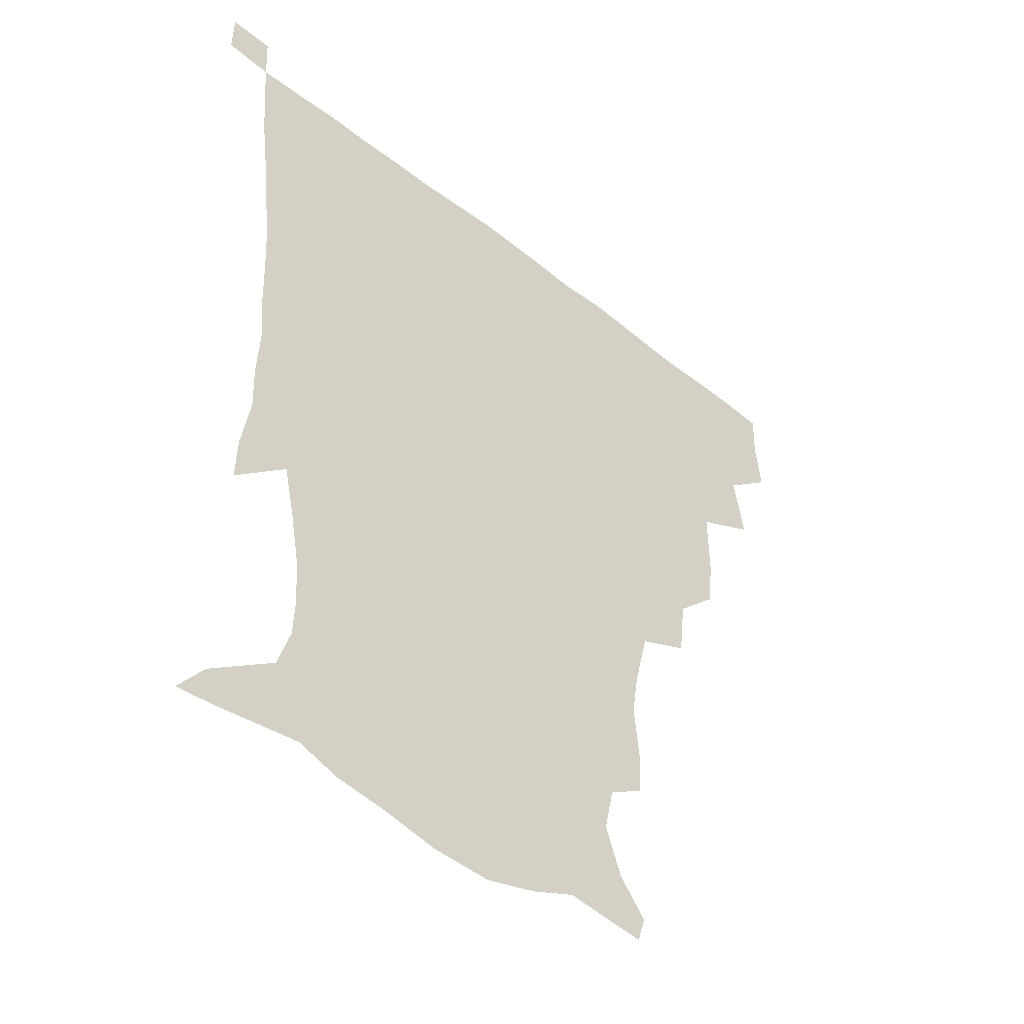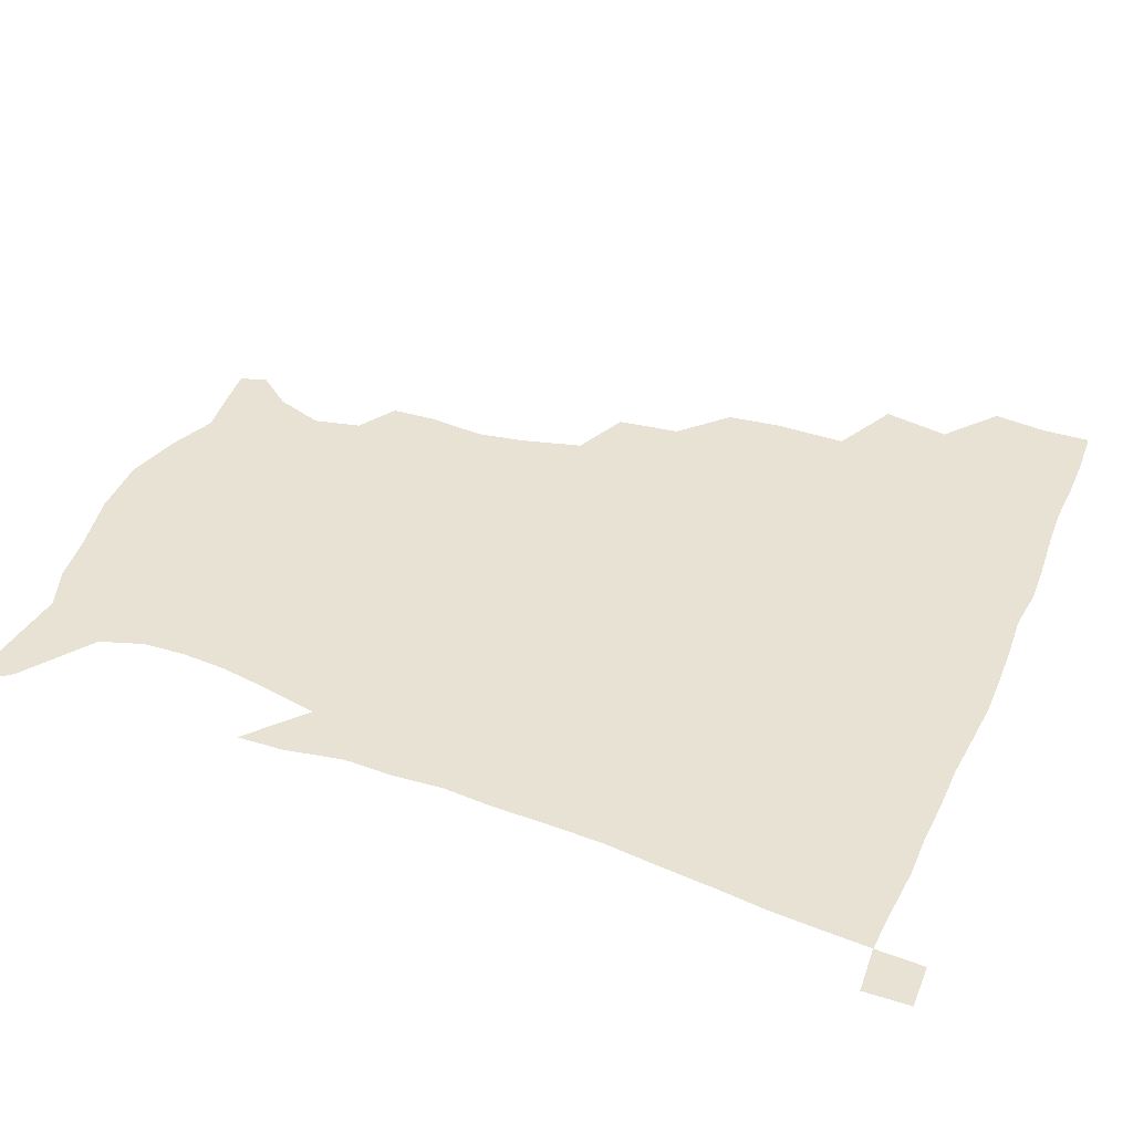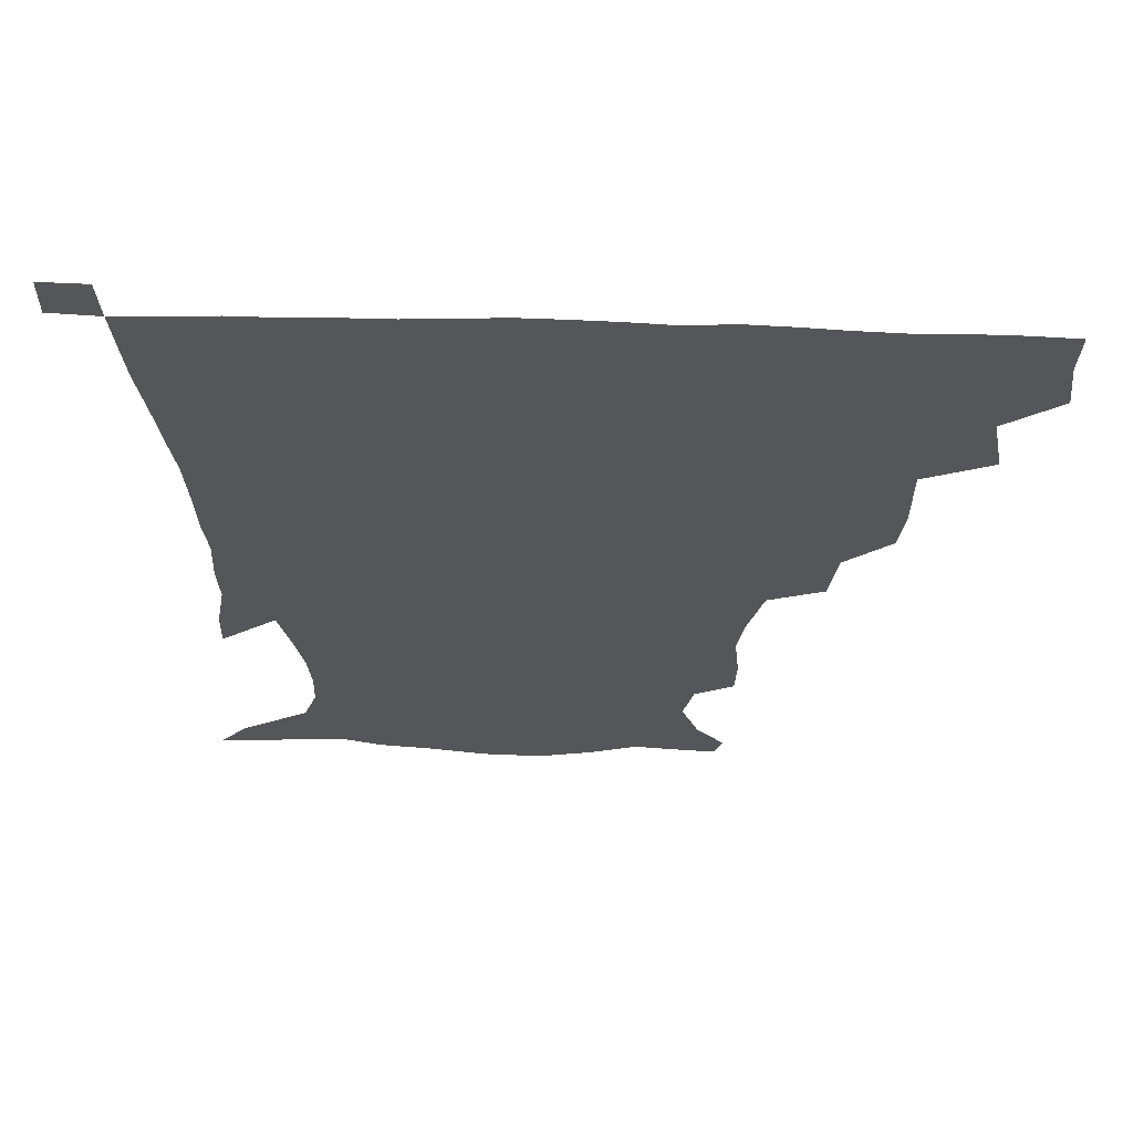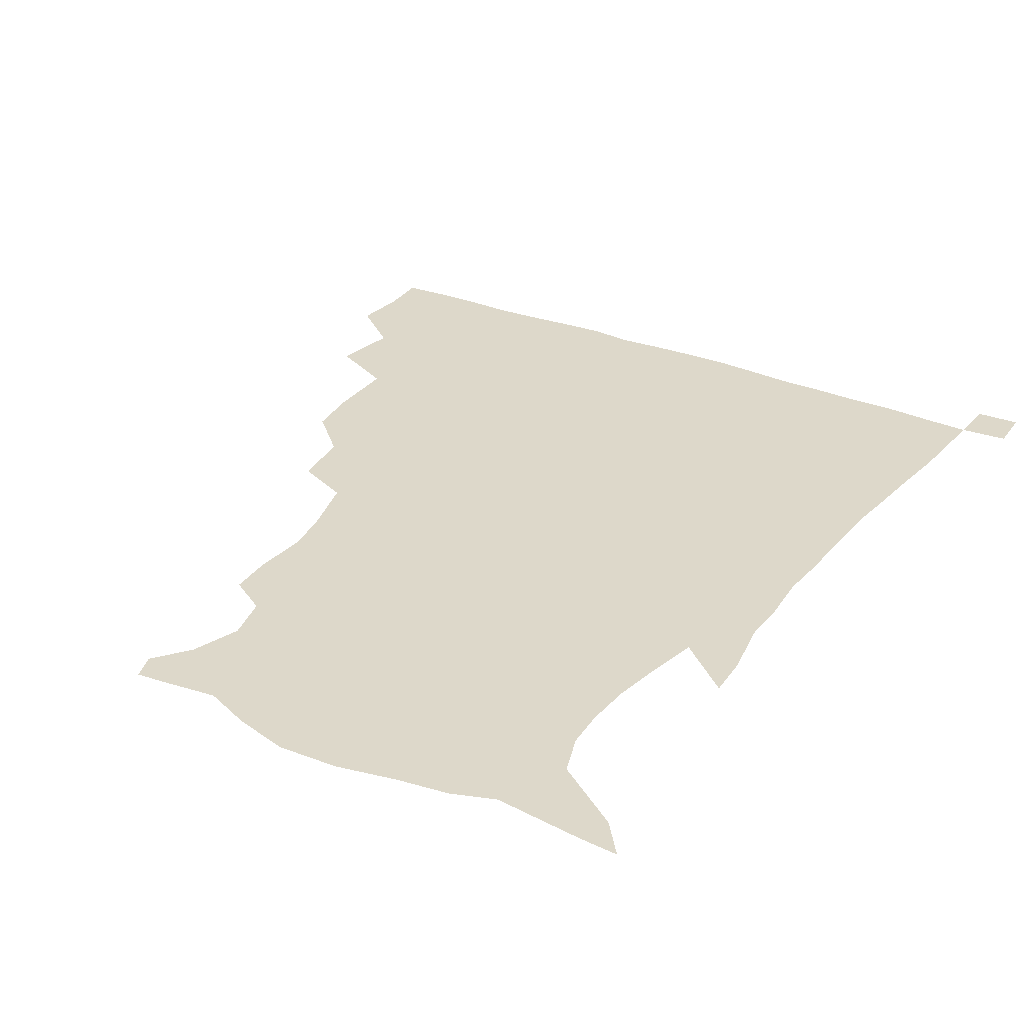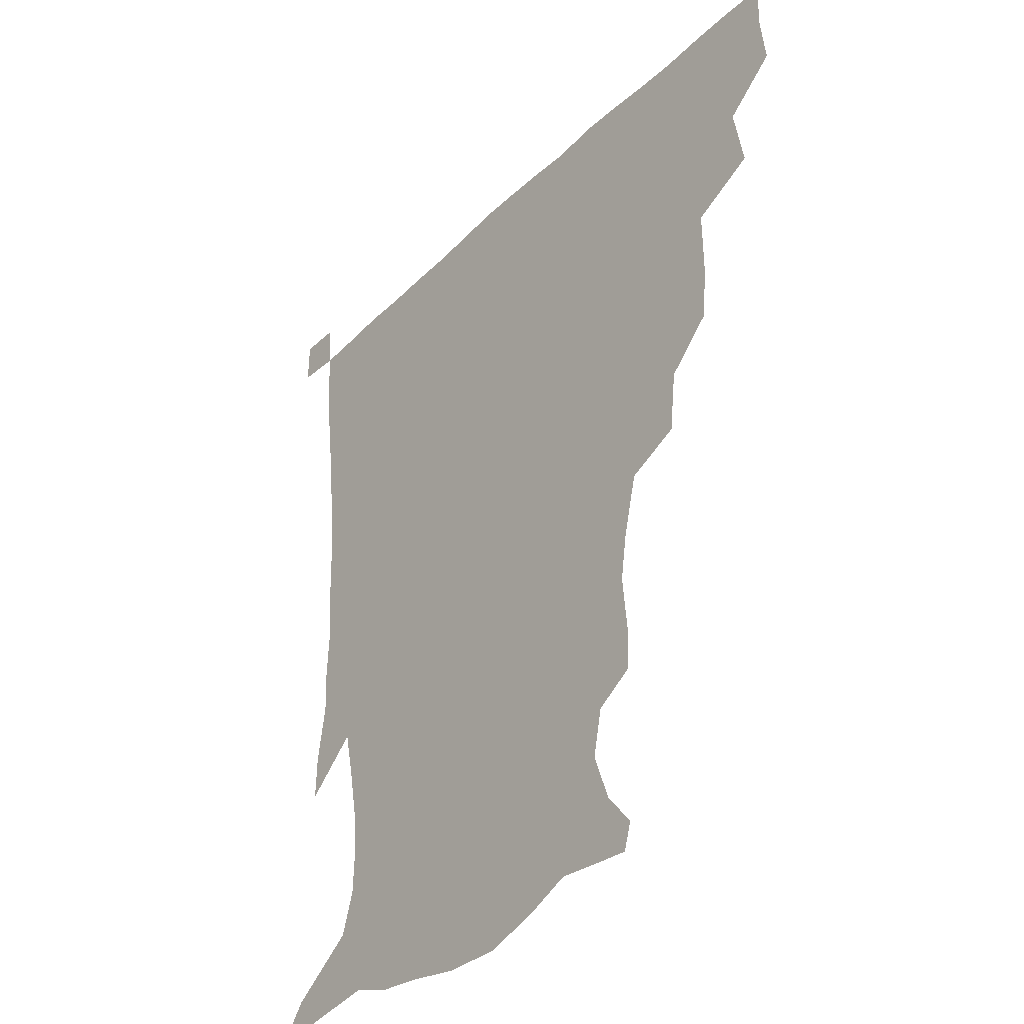
<metadata>
{"format":"obj","ext":"obj","renderer":"f3d","projection":"perspective","resolution":1024,"background":"white","views":[{"elev":-45.1,"azim":137.4,"up":"+Y"},{"elev":39.9,"azim":112.6,"up":"+Z"},{"elev":64.2,"azim":-178.4,"up":"+Y"},{"elev":31.0,"azim":30.4,"up":"+Z"},{"elev":-35.3,"azim":-128.3,"up":"+Y"}]}
</metadata>
<code>
v 435.1 402 0
v 437.2 419.9 0
v 436.7 435.4 0
v 448.8 366.1 0
v 452.8 387.9 0
v 452.4 404.4 0
v 452.3 420.2 0
v 451.7 436.3 0
v 472.2 314.7 0
v 470.4 331.8 0
v 470.6 355.7 0
v 469.6 374 0
v 469.4 390.5 0
v 468.1 405.6 0
v 467.3 420.8 0
v 466.7 436.5 0
v 489.7 280 0
v 487.3 300.5 0
v 486.9 322.9 0
v 485.9 341.3 0
v 486.3 361.4 0
v 485.3 376.8 0
v 484.3 391.5 0
v 483.4 406.1 0
v 482.7 420.9 0
v 482.4 436 0
v 514.2 203.4 0
v 513.6 218.1 0
v 515.5 236.8 0
v 513.1 252.1 0
v 508 272.2 0
v 503.7 291.7 0
v 504.4 315.9 0
v 502.7 331.7 0
v 501 346.5 0
v 500.6 362.9 0
v 499.9 377.7 0
v 498.9 392 0
v 498 406.5 0
v 497.5 421.2 0
v 497.1 436.7 0
v 515.3 152.3 0
v 524.7 164 0
v 530.6 180.2 0
v 527.2 195.6 0
v 527.9 217 0
v 526.7 232 0
v 525.6 248.5 0
v 522.6 265.4 0
v 519.7 281.9 0
v 517.6 298.4 0
v 517.6 319.2 0
v 516.3 333.6 0
v 515.9 349.4 0
v 514.8 363.5 0
v 514.5 378.2 0
v 513.4 392.4 0
v 512.8 406.8 0
v 512.2 421.2 0
v 511.7 437.9 0
v 518 143.5 0
v 528.8 156 0
v 536.8 170.8 0
v 539.2 187.4 0
v 538.3 204.8 0
v 540 226.6 0
v 538.4 241.5 0
v 536.4 255 0
v 533.8 268.9 0
v 532.1 286.3 0
v 531.9 304.9 0
v 531 320.6 0
v 530.4 335.5 0
v 530.2 350.7 0
v 529.6 364.5 0
v 529.6 378.8 0
v 528.4 392.7 0
v 527.7 407.2 0
v 526.9 422.5 0
v 526.1 438.6 0
v 530.2 144.7 0
v 543.2 160.4 0
v 550.2 179.9 0
v 550.3 194.2 0
v 550.6 210 0
v 550.9 232.1 0
v 550 245.6 0
v 548.9 261.6 0
v 546.7 273.9 0
v 545.7 290.3 0
v 545.5 307.6 0
v 544.9 322.3 0
v 544.8 337.2 0
v 544.4 351.2 0
v 544.3 365.4 0
v 543.7 378.9 0
v 543.2 392.7 0
v 543.2 406.8 0
v 542.4 421.5 0
v 541.4 437.3 0
v 546.1 146.5 0
v 558.6 165.1 0
v 561.6 180.9 0
v 561.7 197.1 0
v 563.3 216.4 0
v 562.6 232 0
v 561.7 248.1 0
v 560.9 262.6 0
v 559.6 277.4 0
v 559.4 293.6 0
v 559.4 309.4 0
v 558.6 321.7 0
v 558.7 337.9 0
v 558.8 352.2 0
v 558.6 365.5 0
v 557.8 378.8 0
v 558.1 392.8 0
v 557.8 406.8 0
v 557 421.5 0
v 555.7 438.3 0
v 561.7 140.1 0
v 572 166 0
v 574.6 184.7 0
v 574.8 197.5 0
v 574.6 217.8 0
v 575.2 232.9 0
v 574 247.5 0
v 573.6 262.5 0
v 572.8 276.2 0
v 572.3 292.3 0
v 572.4 309.2 0
v 572.9 324.9 0
v 572.5 337.5 0
v 572.6 351.8 0
v 573 365.8 0
v 572.8 379 0
v 573.1 392.9 0
v 572.8 406.6 0
v 571.3 422.3 0
v 569.8 438.9 0
v 580.2 135 0
v 585.6 165.6 0
v 586.8 184.9 0
v 587.7 204 0
v 587.5 219.2 0
v 587.6 236.5 0
v 587.1 249.6 0
v 586.5 266.6 0
v 587 280 0
v 586.1 294.7 0
v 586.2 311 0
v 586.3 325.3 0
v 586.7 338.8 0
v 586.9 353.4 0
v 587 365.5 0
v 587.8 379.9 0
v 587.5 393.1 0
v 587.1 406.6 0
v 585.6 422.8 0
v 583.9 439.1 0
v 600.5 135.7 0
v 599.8 164.4 0
v 599.8 184.6 0
v 600 200.5 0
v 600.2 217.4 0
v 599.6 234.3 0
v 599.5 250.6 0
v 599.8 263.9 0
v 599.2 281.7 0
v 599.7 295 0
v 599.5 310.6 0
v 600.2 323.2 0
v 600.3 339 0
v 600.6 352.2 0
v 601.6 367 0
v 602 380.2 0
v 601.9 393.5 0
v 601.3 407.9 0
v 600.1 422.9 0
v 598.6 438.2 0
v 620.4 139.7 0
v 615.3 161.4 0
v 612.2 183.4 0
v 611.8 200.2 0
v 612.5 217.9 0
v 612 235 0
v 612.2 248.6 0
v 612.7 264.8 0
v 612.3 279.2 0
v 612.6 294.6 0
v 612.6 309.4 0
v 613.6 326.1 0
v 614 338.7 0
v 614.4 351.7 0
v 615.1 366.8 0
v 615.8 380.3 0
v 616.2 393.6 0
v 616.9 407.4 0
v 616 421.7 0
v 614.2 437.1 0
v 637.5 141.9 0
v 629.1 162.8 0
v 626.3 178.6 0
v 623.5 197.4 0
v 623.4 218.6 0
v 624.1 234.6 0
v 625 248 0
v 625 265.4 0
v 626.1 276.8 0
v 625.7 292.4 0
v 626 306.9 0
v 625.8 325.5 0
v 626.9 339.5 0
v 628 351.8 0
v 628.9 365.8 0
v 629.7 379.5 0
v 630.5 393.5 0
v 631.6 407.3 0
v 630.9 421.5 0
v 629.1 437.1 0
v 651.6 146.9 0
v 642.7 162 0
v 636.8 180.6 0
v 635.5 195.1 0
v 635.1 213 0
v 635.9 229.7 0
v 638 243.2 0
v 637.8 261.3 0
v 638.1 276.5 0
v 638.2 291.4 0
v 638.7 306.5 0
v 639.7 320.5 0
v 639.7 337.4 0
v 641.3 350.4 0
v 642.4 364.7 0
v 643.4 380.1 0
v 644.5 393 0
v 645.4 407.4 0
v 645.8 421.2 0
v 644.7 436.5 0
v 667.4 145 0
v 656.3 160.2 0
v 649.1 176.3 0
v 646.7 190.5 0
v 645.5 209.2 0
v 647.3 223.6 0
v 649.7 239.1 0
v 650.6 257.1 0
v 650.2 273.5 0
v 651 287.2 0
v 650.7 304.2 0
v 652.3 317.5 0
v 652.5 333.9 0
v 654.2 348.3 0
v 655.9 362.3 0
v 656.8 378.3 0
v 658.3 392.8 0
v 659.4 407 0
v 660.1 421 0
v 659.6 436.6 0
v 681.4 143.4 0
v 670.2 157.3 0
v 662 170.2 0
v 657.5 184.3 0
v 656.9 198.1 0
v 658 213.3 0
v 661 229.9 0
v 664.9 247.8 0
v 664.7 263.9 0
v 663.8 280.7 0
v 663.7 297.3 0
v 664.4 312.4 0
v 667.1 325.4 0
v 666.8 344.3 0
v 668.4 360.1 0
v 669.5 377.1 0
v 672.3 390.7 0
v 673.5 406.1 0
v 674.5 420.7 0
v 675.2 435.6 0
v 694.3 142.5 0
v 685.2 154.1 0
v 683.7 231.8 0
v 683.2 246.8 0
v 680 266.2 0
v 680.5 281.4 0
v 679.5 299.3 0
v 680.8 314.9 0
v 681.2 332.8 0
v 682.1 351.3 0
v 684.2 368.6 0
v 686.2 386.9 0
v 688.3 403.4 0
v 689.5 419.6 0
v 690.4 434.9 0
v 691.1 450.6 0
v 706.3 436.1 0
v 706 451.1 0
f 5 6 1
f 1 6 2
f 6 7 2
f 2 7 3
f 7 8 3
f 11 12 4
f 4 12 5
f 12 13 5
f 5 13 6
f 13 14 6
f 6 14 7
f 14 15 7
f 7 15 8
f 15 16 8
f 18 19 9
f 9 19 10
f 19 20 10
f 10 20 11
f 20 21 11
f 11 21 12
f 21 22 12
f 12 22 13
f 22 23 13
f 13 23 14
f 23 24 14
f 14 24 15
f 24 25 15
f 15 25 16
f 25 26 16
f 31 32 17
f 17 32 18
f 32 33 18
f 18 33 19
f 33 34 19
f 19 34 20
f 34 35 20
f 20 35 21
f 35 36 21
f 21 36 22
f 36 37 22
f 22 37 23
f 37 38 23
f 23 38 24
f 38 39 24
f 24 39 25
f 39 40 25
f 25 40 26
f 40 41 26
f 45 46 27
f 27 46 28
f 46 47 28
f 28 47 29
f 47 48 29
f 29 48 30
f 48 49 30
f 30 49 31
f 49 50 31
f 31 50 32
f 50 51 32
f 32 51 33
f 51 52 33
f 33 52 34
f 52 53 34
f 34 53 35
f 53 54 35
f 35 54 36
f 54 55 36
f 36 55 37
f 55 56 37
f 37 56 38
f 56 57 38
f 38 57 39
f 57 58 39
f 39 58 40
f 58 59 40
f 40 59 41
f 59 60 41
f 61 62 42
f 42 62 43
f 62 63 43
f 43 63 44
f 63 64 44
f 44 64 45
f 64 65 45
f 45 65 46
f 65 66 46
f 46 66 47
f 66 67 47
f 47 67 48
f 67 68 48
f 48 68 49
f 68 69 49
f 49 69 50
f 69 70 50
f 50 70 51
f 70 71 51
f 51 71 52
f 71 72 52
f 52 72 53
f 72 73 53
f 53 73 54
f 73 74 54
f 54 74 55
f 74 75 55
f 55 75 56
f 75 76 56
f 56 76 57
f 76 77 57
f 57 77 58
f 77 78 58
f 58 78 59
f 78 79 59
f 59 79 60
f 79 80 60
f 61 81 62
f 81 82 62
f 62 82 63
f 82 83 63
f 63 83 64
f 83 84 64
f 64 84 65
f 84 85 65
f 65 85 66
f 85 86 66
f 66 86 67
f 86 87 67
f 67 87 68
f 87 88 68
f 68 88 69
f 88 89 69
f 69 89 70
f 89 90 70
f 70 90 71
f 90 91 71
f 71 91 72
f 91 92 72
f 72 92 73
f 92 93 73
f 73 93 74
f 93 94 74
f 74 94 75
f 94 95 75
f 75 95 76
f 95 96 76
f 76 96 77
f 96 97 77
f 77 97 78
f 97 98 78
f 78 98 79
f 98 99 79
f 79 99 80
f 99 100 80
f 81 101 82
f 101 102 82
f 82 102 83
f 102 103 83
f 83 103 84
f 103 104 84
f 84 104 85
f 104 105 85
f 85 105 86
f 105 106 86
f 86 106 87
f 106 107 87
f 87 107 88
f 107 108 88
f 88 108 89
f 108 109 89
f 89 109 90
f 109 110 90
f 90 110 91
f 110 111 91
f 91 111 92
f 111 112 92
f 92 112 93
f 112 113 93
f 93 113 94
f 113 114 94
f 94 114 95
f 114 115 95
f 95 115 96
f 115 116 96
f 96 116 97
f 116 117 97
f 97 117 98
f 117 118 98
f 98 118 99
f 118 119 99
f 99 119 100
f 119 120 100
f 101 121 102
f 121 122 102
f 102 122 103
f 122 123 103
f 103 123 104
f 123 124 104
f 104 124 105
f 124 125 105
f 105 125 106
f 125 126 106
f 106 126 107
f 126 127 107
f 107 127 108
f 127 128 108
f 108 128 109
f 128 129 109
f 109 129 110
f 129 130 110
f 110 130 111
f 130 131 111
f 111 131 112
f 131 132 112
f 112 132 113
f 132 133 113
f 113 133 114
f 133 134 114
f 114 134 115
f 134 135 115
f 115 135 116
f 135 136 116
f 116 136 117
f 136 137 117
f 117 137 118
f 137 138 118
f 118 138 119
f 138 139 119
f 119 139 120
f 139 140 120
f 121 141 122
f 141 142 122
f 122 142 123
f 142 143 123
f 123 143 124
f 143 144 124
f 124 144 125
f 144 145 125
f 125 145 126
f 145 146 126
f 126 146 127
f 146 147 127
f 127 147 128
f 147 148 128
f 128 148 129
f 148 149 129
f 129 149 130
f 149 150 130
f 130 150 131
f 150 151 131
f 131 151 132
f 151 152 132
f 132 152 133
f 152 153 133
f 133 153 134
f 153 154 134
f 134 154 135
f 154 155 135
f 135 155 136
f 155 156 136
f 136 156 137
f 156 157 137
f 137 157 138
f 157 158 138
f 138 158 139
f 158 159 139
f 139 159 140
f 159 160 140
f 141 161 142
f 161 162 142
f 142 162 143
f 162 163 143
f 143 163 144
f 163 164 144
f 144 164 145
f 164 165 145
f 145 165 146
f 165 166 146
f 146 166 147
f 166 167 147
f 147 167 148
f 167 168 148
f 148 168 149
f 168 169 149
f 149 169 150
f 169 170 150
f 150 170 151
f 170 171 151
f 151 171 152
f 171 172 152
f 152 172 153
f 172 173 153
f 153 173 154
f 173 174 154
f 154 174 155
f 174 175 155
f 155 175 156
f 175 176 156
f 156 176 157
f 176 177 157
f 157 177 158
f 177 178 158
f 158 178 159
f 178 179 159
f 159 179 160
f 179 180 160
f 161 181 162
f 181 182 162
f 162 182 163
f 182 183 163
f 163 183 164
f 183 184 164
f 164 184 165
f 184 185 165
f 165 185 166
f 185 186 166
f 166 186 167
f 186 187 167
f 167 187 168
f 187 188 168
f 168 188 169
f 188 189 169
f 169 189 170
f 189 190 170
f 170 190 171
f 190 191 171
f 171 191 172
f 191 192 172
f 172 192 173
f 192 193 173
f 173 193 174
f 193 194 174
f 174 194 175
f 194 195 175
f 175 195 176
f 195 196 176
f 176 196 177
f 196 197 177
f 177 197 178
f 197 198 178
f 178 198 179
f 198 199 179
f 179 199 180
f 199 200 180
f 181 201 182
f 201 202 182
f 182 202 183
f 202 203 183
f 183 203 184
f 203 204 184
f 184 204 185
f 204 205 185
f 185 205 186
f 205 206 186
f 186 206 187
f 206 207 187
f 187 207 188
f 207 208 188
f 188 208 189
f 208 209 189
f 189 209 190
f 209 210 190
f 190 210 191
f 210 211 191
f 191 211 192
f 211 212 192
f 192 212 193
f 212 213 193
f 193 213 194
f 213 214 194
f 194 214 195
f 214 215 195
f 195 215 196
f 215 216 196
f 196 216 197
f 216 217 197
f 197 217 198
f 217 218 198
f 198 218 199
f 218 219 199
f 199 219 200
f 219 220 200
f 201 221 202
f 221 222 202
f 202 222 203
f 222 223 203
f 203 223 204
f 223 224 204
f 204 224 205
f 224 225 205
f 205 225 206
f 225 226 206
f 206 226 207
f 226 227 207
f 207 227 208
f 227 228 208
f 208 228 209
f 228 229 209
f 209 229 210
f 229 230 210
f 210 230 211
f 230 231 211
f 211 231 212
f 231 232 212
f 212 232 213
f 232 233 213
f 213 233 214
f 233 234 214
f 214 234 215
f 234 235 215
f 215 235 216
f 235 236 216
f 216 236 217
f 236 237 217
f 217 237 218
f 237 238 218
f 218 238 219
f 238 239 219
f 219 239 220
f 239 240 220
f 221 241 222
f 241 242 222
f 222 242 223
f 242 243 223
f 223 243 224
f 243 244 224
f 224 244 225
f 244 245 225
f 225 245 226
f 245 246 226
f 226 246 227
f 246 247 227
f 227 247 228
f 247 248 228
f 228 248 229
f 248 249 229
f 229 249 230
f 249 250 230
f 230 250 231
f 250 251 231
f 231 251 232
f 251 252 232
f 232 252 233
f 252 253 233
f 233 253 234
f 253 254 234
f 234 254 235
f 254 255 235
f 235 255 236
f 255 256 236
f 236 256 237
f 256 257 237
f 237 257 238
f 257 258 238
f 238 258 239
f 258 259 239
f 239 259 240
f 259 260 240
f 241 261 242
f 261 262 242
f 242 262 243
f 262 263 243
f 243 263 244
f 263 264 244
f 244 264 245
f 264 265 245
f 245 265 246
f 265 266 246
f 246 266 247
f 266 267 247
f 247 267 248
f 267 268 248
f 248 268 249
f 268 269 249
f 249 269 250
f 269 270 250
f 250 270 251
f 270 271 251
f 251 271 252
f 271 272 252
f 252 272 253
f 272 273 253
f 253 273 254
f 273 274 254
f 254 274 255
f 274 275 255
f 255 275 256
f 275 276 256
f 256 276 257
f 276 277 257
f 257 277 258
f 277 278 258
f 258 278 259
f 278 279 259
f 259 279 260
f 279 280 260
f 261 281 262
f 281 282 262
f 262 282 263
f 268 283 269
f 283 284 269
f 269 284 270
f 284 285 270
f 270 285 271
f 285 286 271
f 271 286 272
f 286 287 272
f 272 287 273
f 287 288 273
f 273 288 274
f 288 289 274
f 274 289 275
f 289 290 275
f 275 290 276
f 290 291 276
f 276 291 277
f 291 292 277
f 277 292 278
f 292 293 278
f 278 293 279
f 293 294 279
f 279 294 280
f 294 295 280
f 295 297 296
f 297 298 296

</code>
